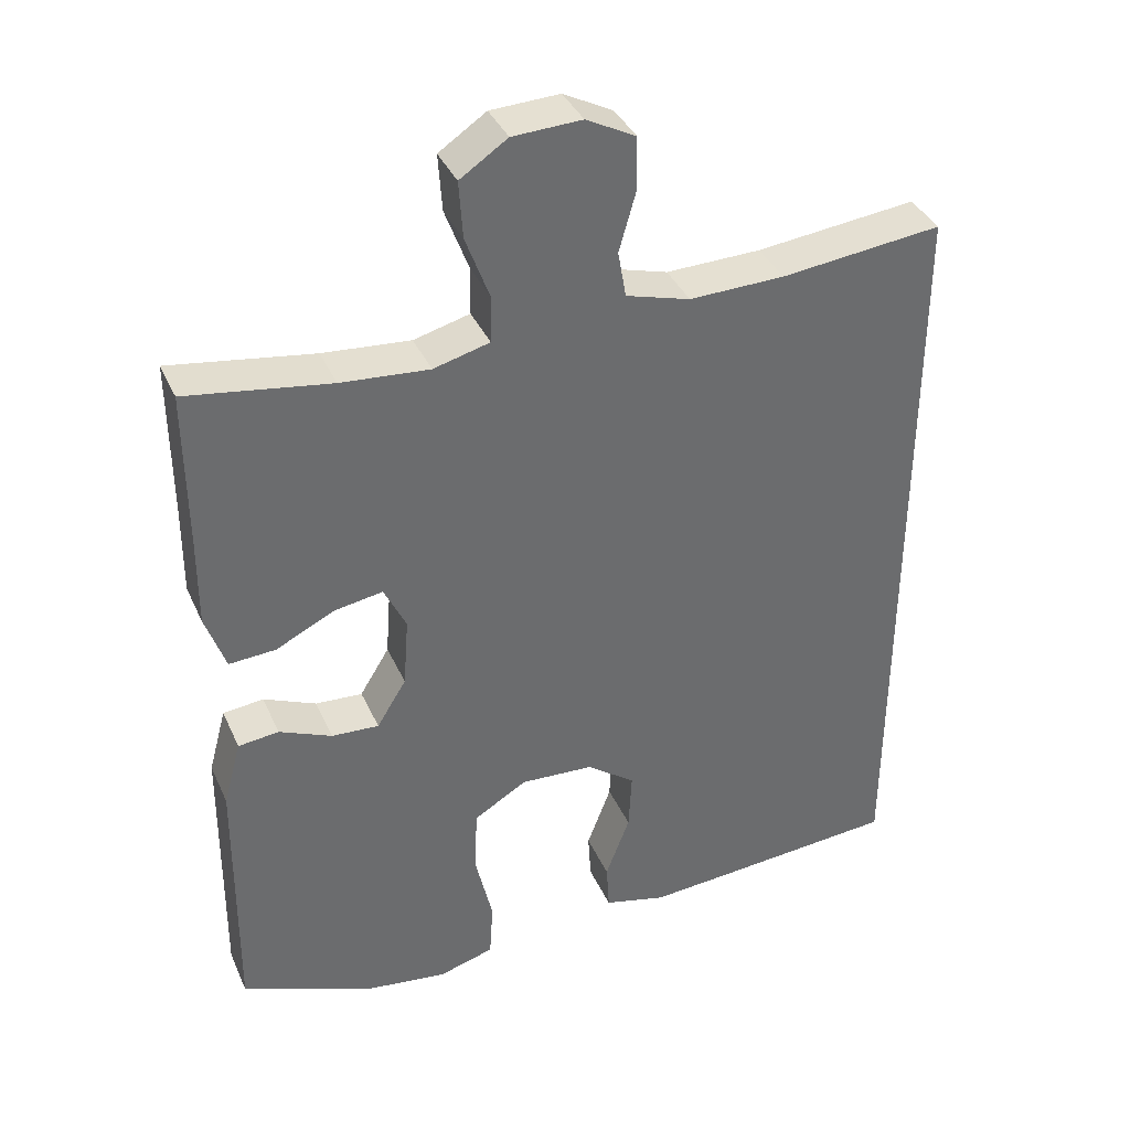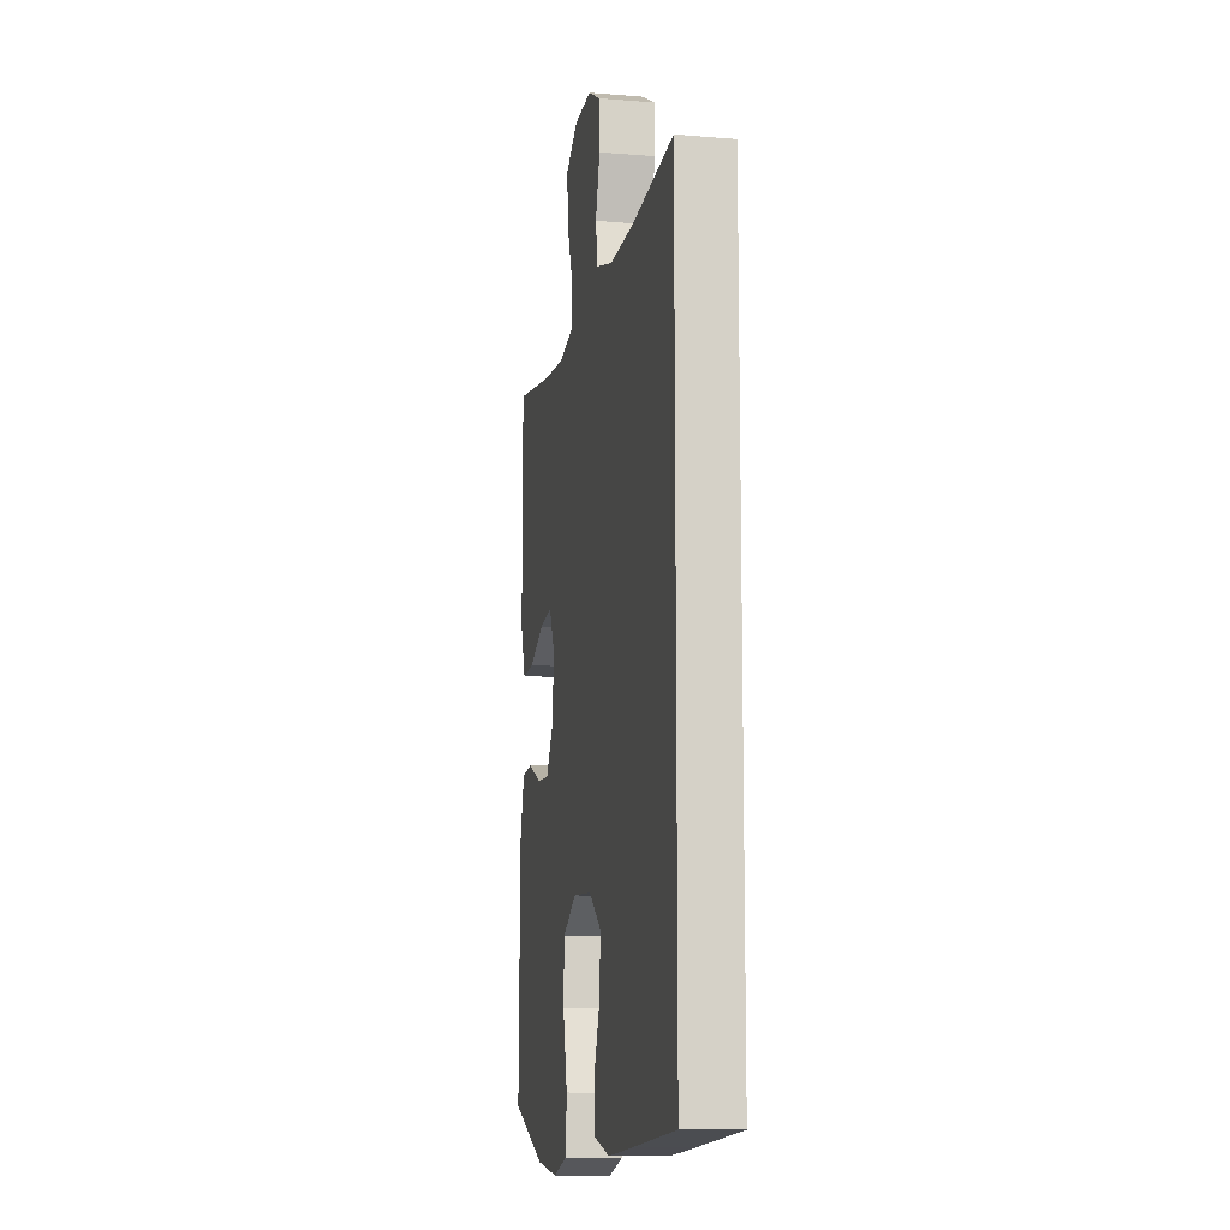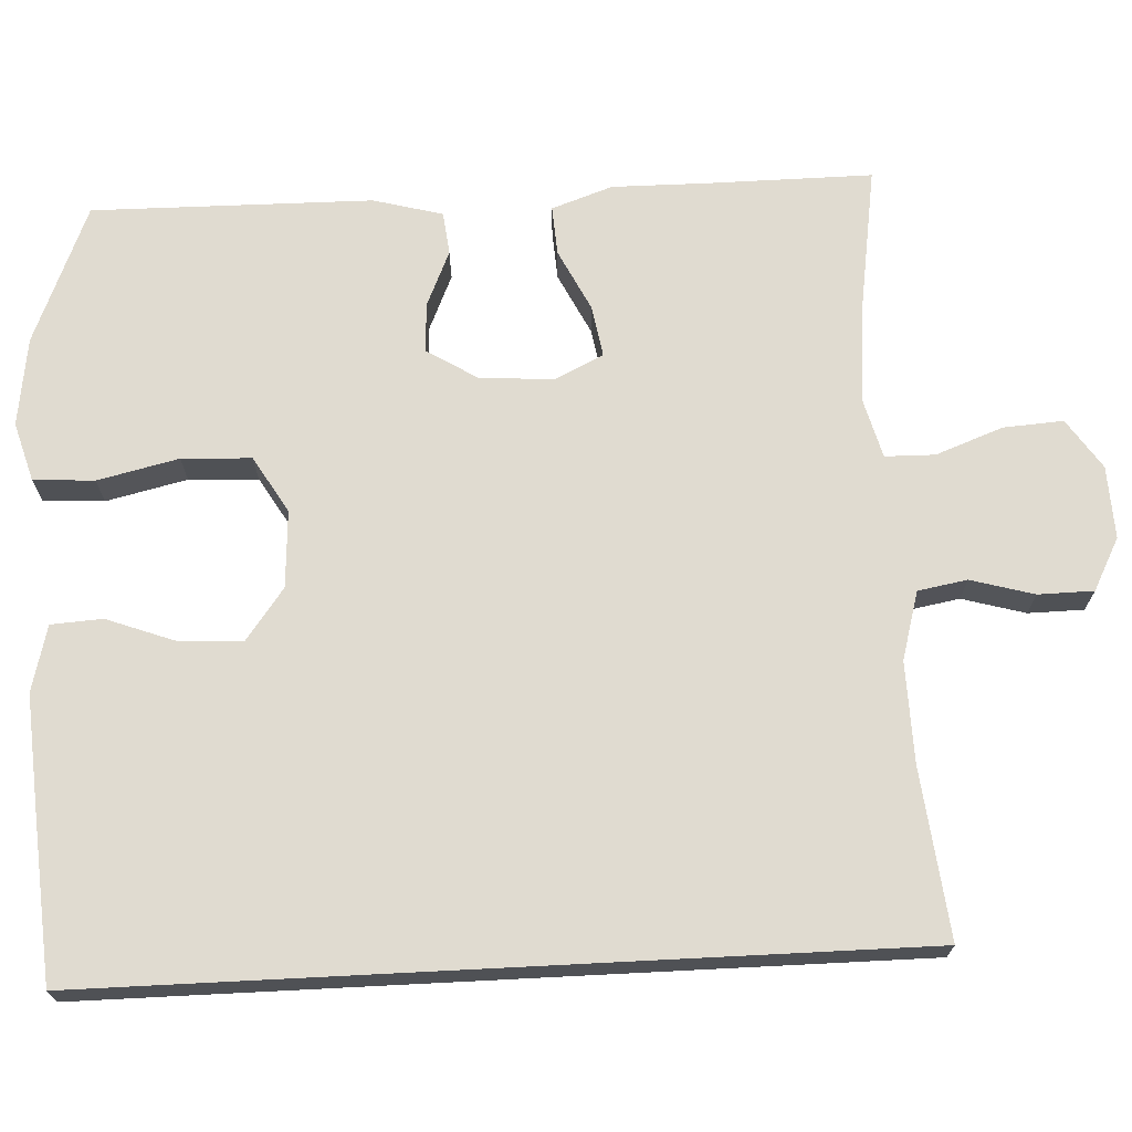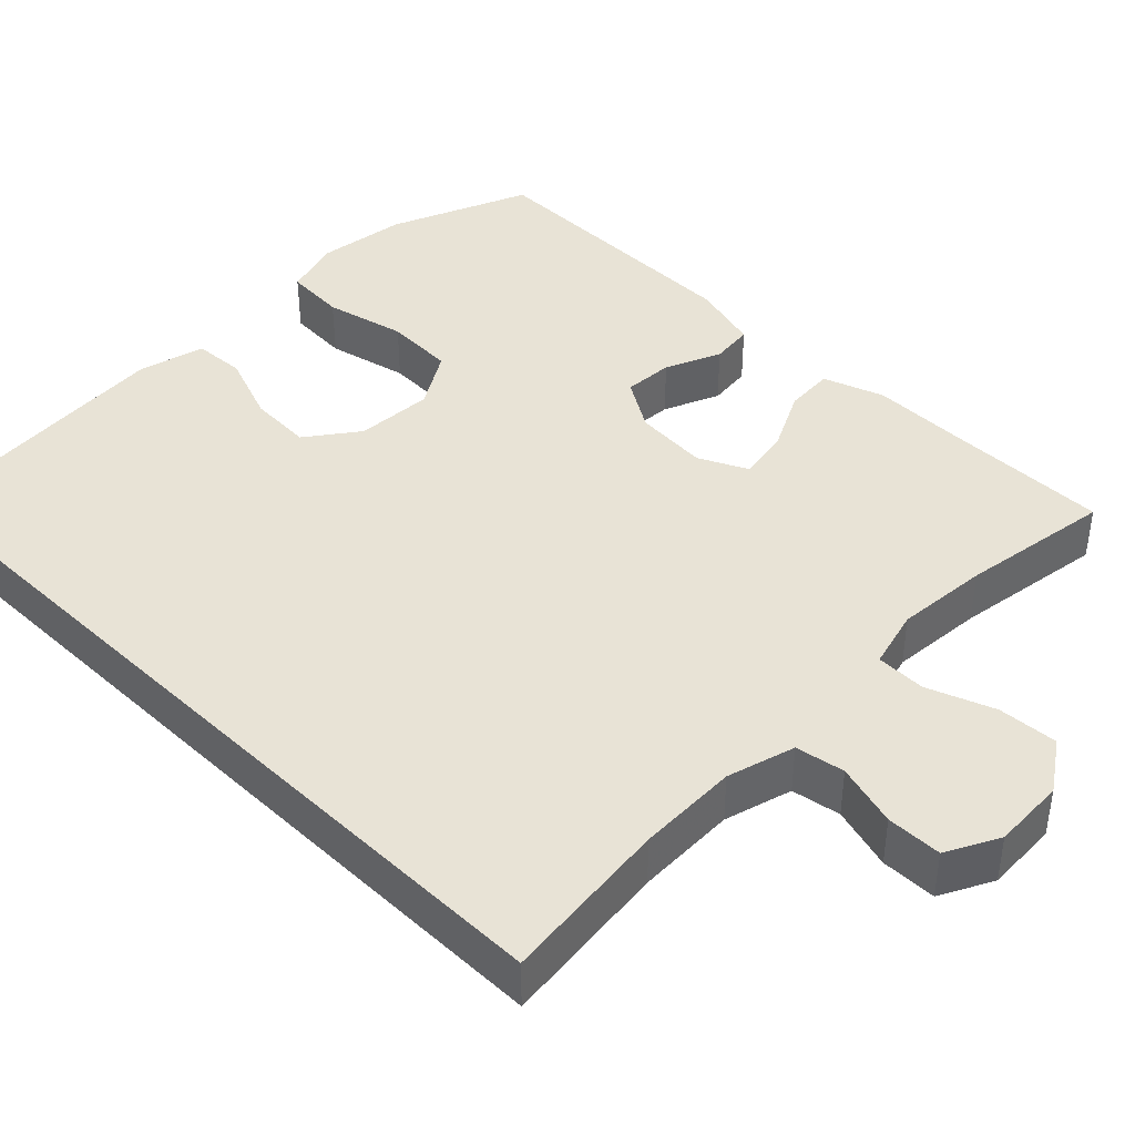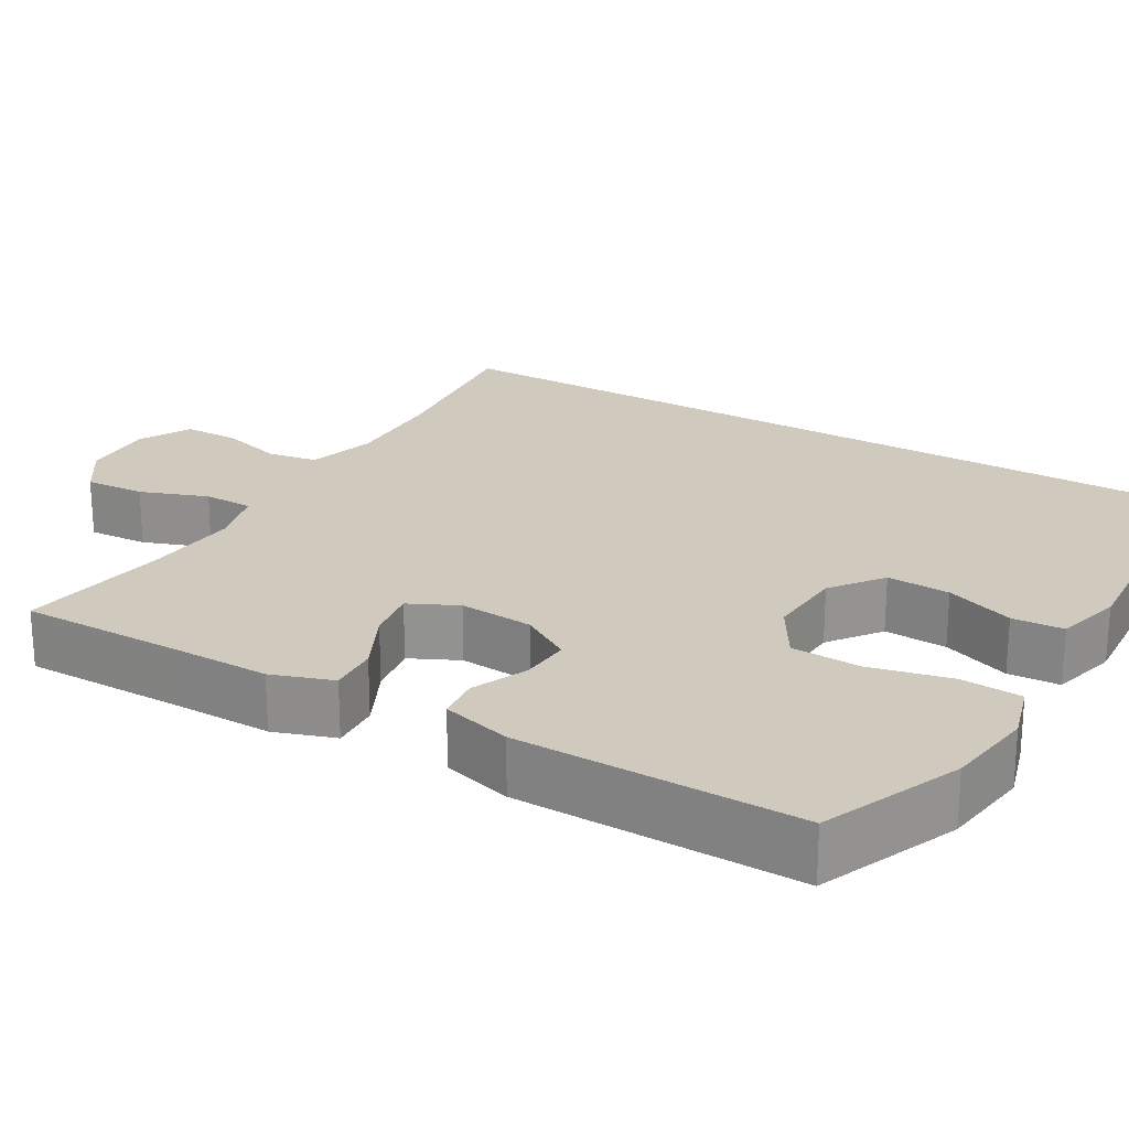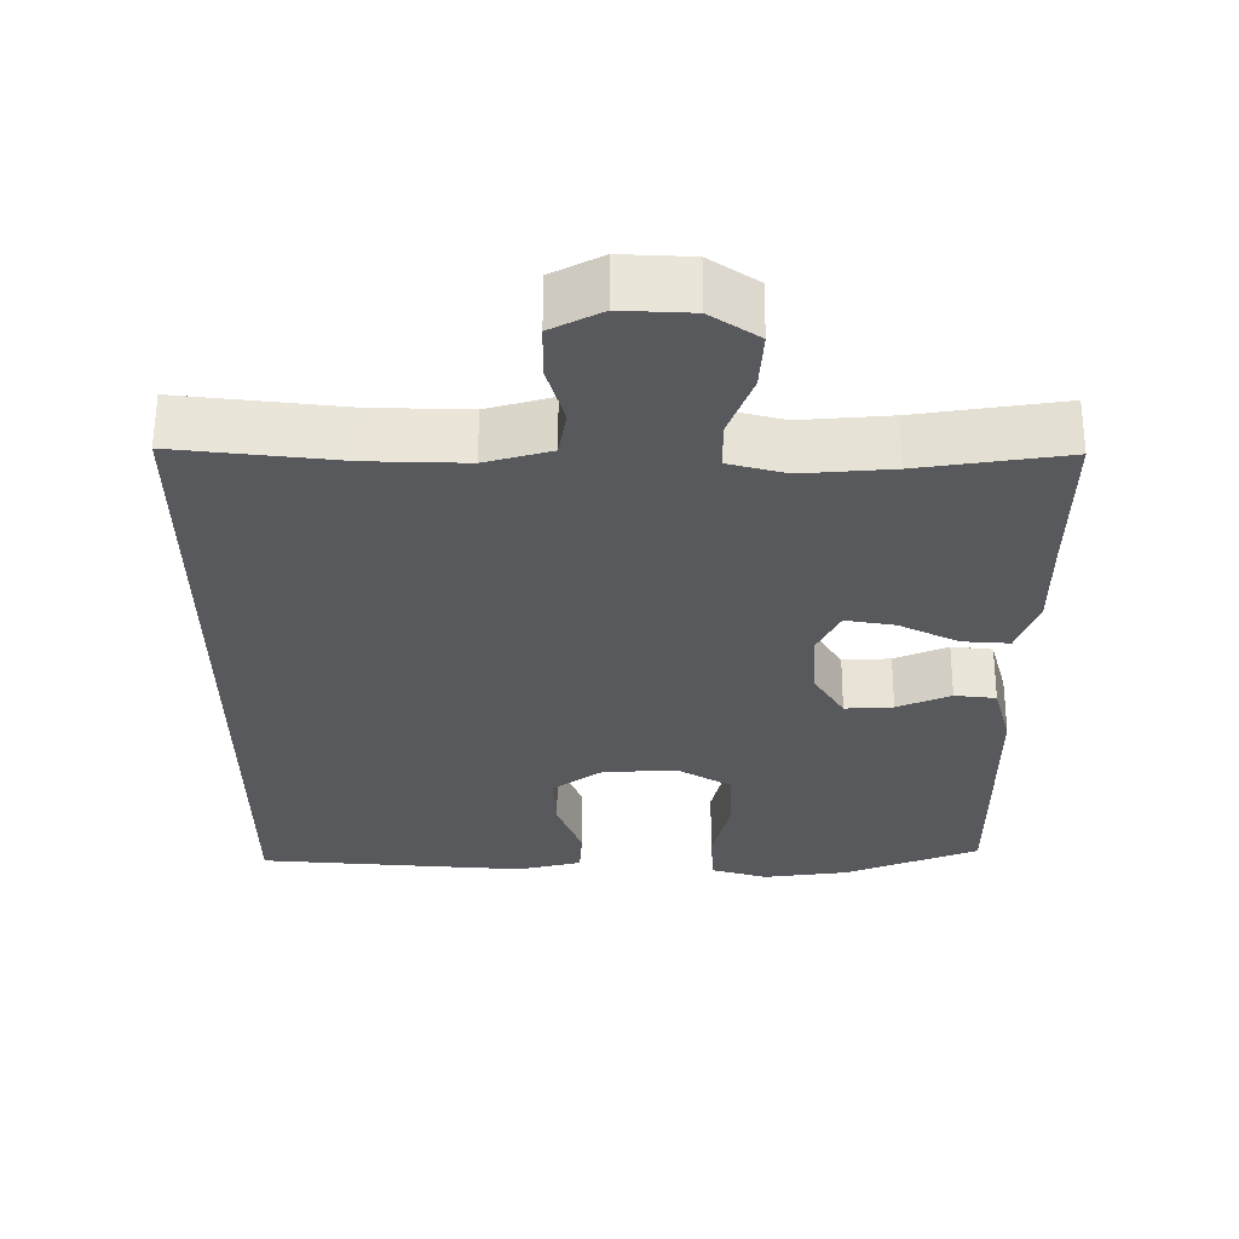
<metadata>
{"format":"obj","ext":"obj","renderer":"f3d","projection":"perspective","resolution":1024,"background":"white","views":[{"elev":37.8,"azim":157.7,"up":"+Z"},{"elev":-11.5,"azim":-101.2,"up":"+Z"},{"elev":70.1,"azim":-92.9,"up":"+Y"},{"elev":41.6,"azim":-45.5,"up":"+Y"},{"elev":23.0,"azim":120.5,"up":"+Y"},{"elev":60.0,"azim":0.2,"up":"+Z"}]}
</metadata>
<code>
v -0.5 0.07 0.506
v -0.282 0.07 0.482
v -0.153 0.07 0.479
v -0.066 0.07 0.504
v -0.055 0.07 0.567
v -0.078 0.07 0.648
v -0.077 0.07 0.719
v -0.01 0.07 0.754
v 0.083 0.07 0.75
v 0.147 0.07 0.707
v 0.142 0.07 0.63
v 0.11 0.07 0.544
v 0.111 0.07 0.48
v 0.187 0.07 0.46
v 0.306 0.07 0.47
v 0.5 0.07 0.5
v 0.499 0.07 0.291
v 0.5 0.07 0.166
v 0.473 0.07 0.088
v 0.41 0.07 0.092
v 0.331 0.07 0.131
v 0.265 0.07 0.142
v 0.235 0.07 0.08
v 0.242 0.07 -0.015
v 0.282 0.07 -0.08
v 0.346 0.07 -0.076
v 0.417 0.07 -0.045
v 0.472 0.07 -0.051
v 0.496 0.07 -0.14
v 0.5 0.07 -0.5
v 0.322 0.07 -0.574
v 0.208 0.07 -0.59
v 0.133 0.07 -0.568
v 0.128 0.07 -0.49
v 0.152 0.07 -0.386
v 0.148 0.07 -0.297
v 0.076 0.07 -0.254
v -0.023 0.07 -0.26
v -0.089 0.07 -0.309
v -0.085 0.07 -0.39
v -0.052 0.07 -0.478
v -0.056 0.07 -0.544
v -0.141 0.07 -0.566
v -0.271 0.07 -0.557
v -0.5 0.07 -0.54
v -0.5 0 0.506
v -0.282 0 0.482
v -0.153 0 0.479
v -0.066 0 0.504
v -0.055 0 0.567
v -0.078 0 0.648
v -0.077 0 0.719
v -0.01 0 0.754
v 0.083 0 0.75
v 0.147 0 0.707
v 0.142 0 0.63
v 0.11 0 0.544
v 0.111 0 0.48
v 0.187 0 0.46
v 0.306 0 0.47
v 0.5 0 0.5
v 0.499 0 0.291
v 0.5 0 0.166
v 0.473 0 0.088
v 0.41 0 0.092
v 0.331 0 0.131
v 0.265 0 0.142
v 0.235 0 0.08
v 0.242 0 -0.015
v 0.282 0 -0.08
v 0.346 0 -0.076
v 0.417 0 -0.045
v 0.472 0 -0.051
v 0.496 0 -0.14
v 0.5 0 -0.5
v 0.322 0 -0.574
v 0.208 0 -0.59
v 0.133 0 -0.568
v 0.128 0 -0.49
v 0.152 0 -0.386
v 0.148 0 -0.297
v 0.076 0 -0.254
v -0.023 0 -0.26
v -0.089 0 -0.309
v -0.085 0 -0.39
v -0.052 0 -0.478
v -0.056 0 -0.544
v -0.141 0 -0.566
v -0.271 0 -0.557
v -0.5 0 -0.54
f 44 45 1
f 43 44 1
f 42 43 1
f 41 42 1
f 40 41 1
f 39 40 1 2
f 38 39 2 3
f 37 38 3 4
f 36 37 4 5
f 33 34 35
f 32 33 35
f 31 32 35
f 30 31 35
f 29 30 35
f 28 29 35
f 27 28 35
f 26 27 35
f 25 26 35 36
f 24 25 36
f 23 24 36 5
f 19 20 21
f 18 19 21
f 17 18 21
f 17 21 22
f 16 17 22
f 15 16 22
f 14 15 22 23
f 10 11 12
f 9 10 12
f 8 9 12
f 7 8 12
f 6 7 12
f 5 6 12
f 5 12 13
f 23 5 13
f 13 14 23
f 46 90 89
f 46 89 88
f 46 88 87
f 46 87 86
f 46 86 85
f 47 46 85 84
f 48 47 84 83
f 49 48 83 82
f 50 49 82 81
f 80 79 78
f 80 78 77
f 80 77 76
f 80 76 75
f 80 75 74
f 80 74 73
f 80 73 72
f 80 72 71
f 81 80 71 70
f 81 70 69
f 50 81 69 68
f 66 65 64
f 66 64 63
f 66 63 62
f 67 66 62
f 67 62 61
f 67 61 60
f 68 67 60 59
f 57 56 55
f 57 55 54
f 57 54 53
f 57 53 52
f 57 52 51
f 57 51 50
f 58 57 50
f 58 50 68
f 68 59 58
f 1 46 47 2
f 2 47 48 3
f 3 48 49 4
f 4 49 50 5
f 5 50 51 6
f 6 51 52 7
f 7 52 53 8
f 8 53 54 9
f 9 54 55 10
f 10 55 56 11
f 11 56 57 12
f 12 57 58 13
f 13 58 59 14
f 14 59 60 15
f 15 60 61 16
f 16 61 62 17
f 17 62 63 18
f 18 63 64 19
f 19 64 65 20
f 20 65 66 21
f 21 66 67 22
f 22 67 68 23
f 23 68 69 24
f 24 69 70 25
f 25 70 71 26
f 26 71 72 27
f 27 72 73 28
f 28 73 74 29
f 29 74 75 30
f 30 75 76 31
f 31 76 77 32
f 32 77 78 33
f 33 78 79 34
f 34 79 80 35
f 35 80 81 36
f 36 81 82 37
f 37 82 83 38
f 38 83 84 39
f 39 84 85 40
f 40 85 86 41
f 41 86 87 42
f 42 87 88 43
f 43 88 89 44
f 44 89 90 45
f 45 90 46 1

</code>
